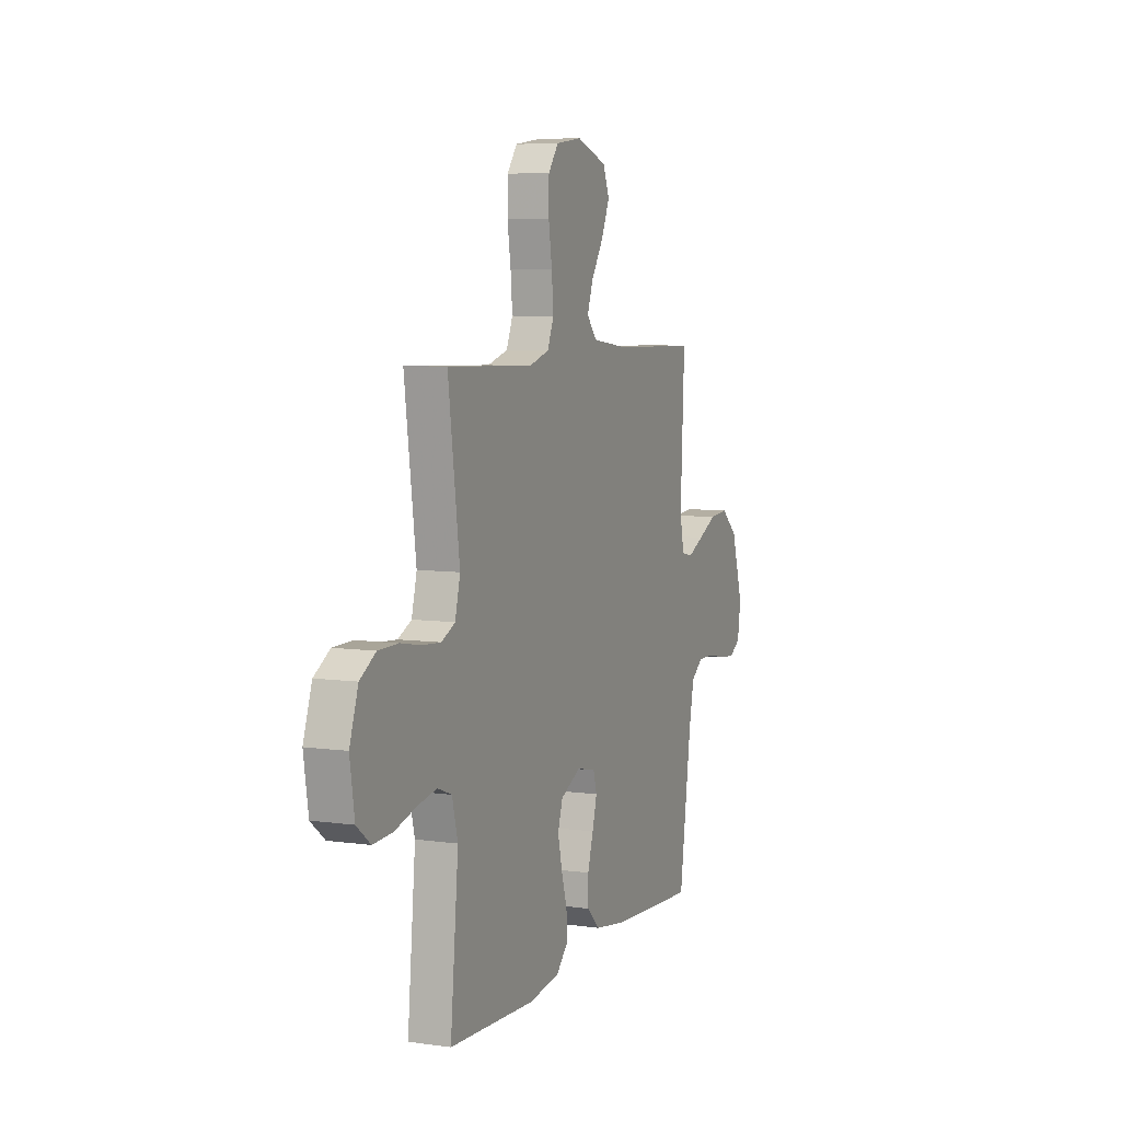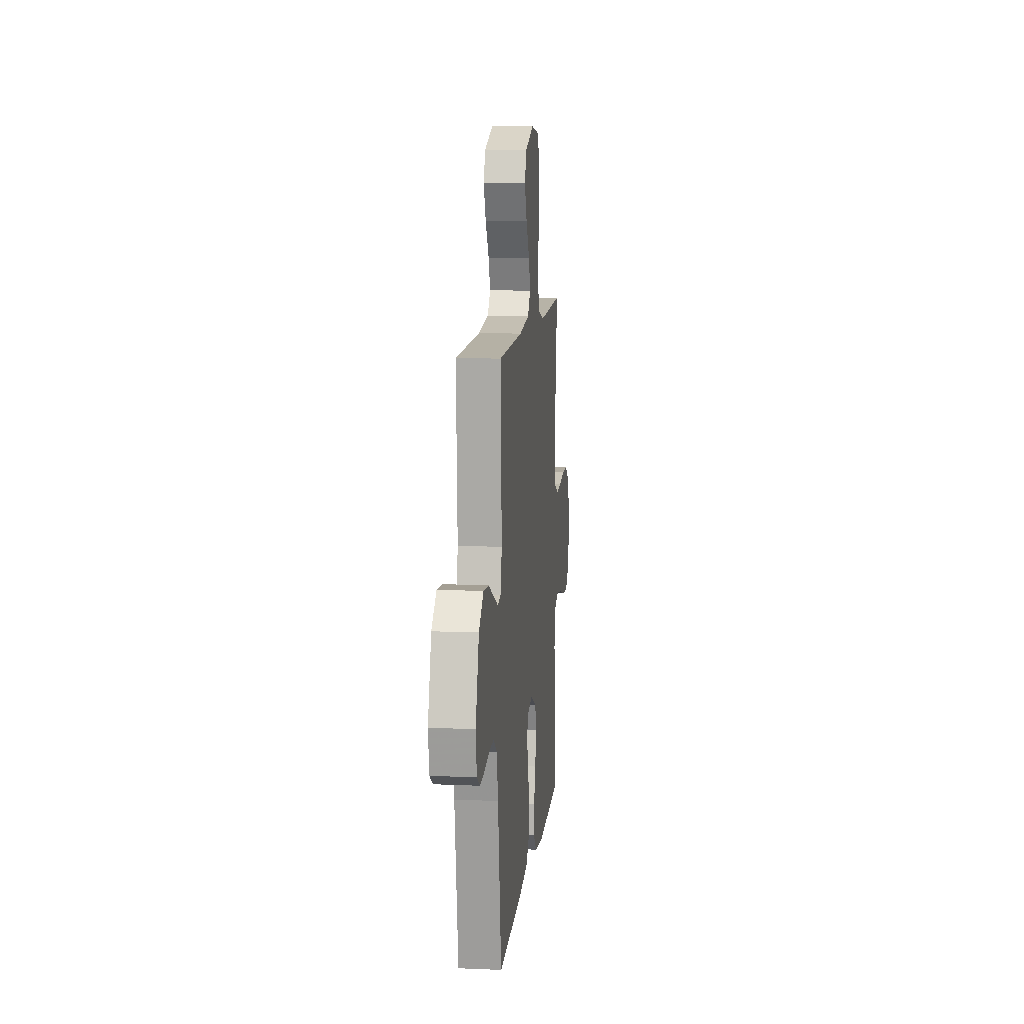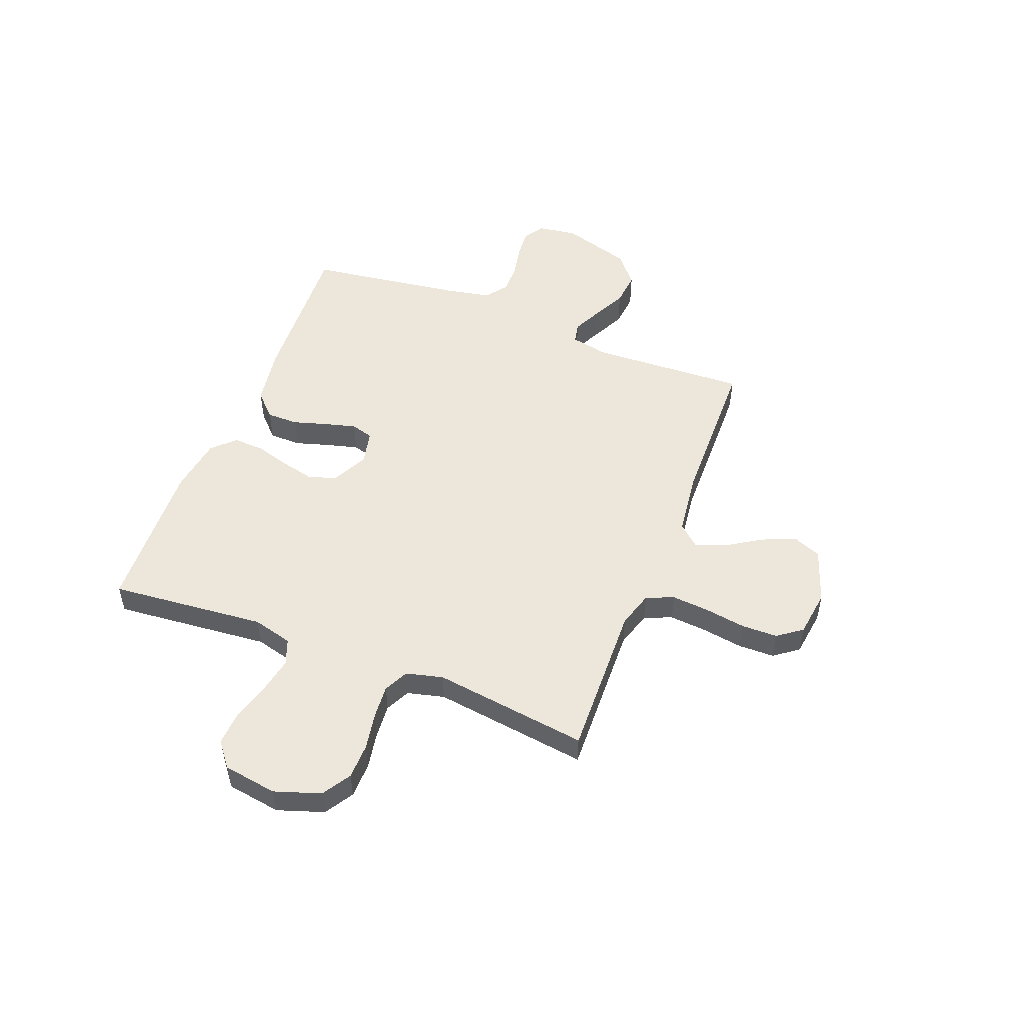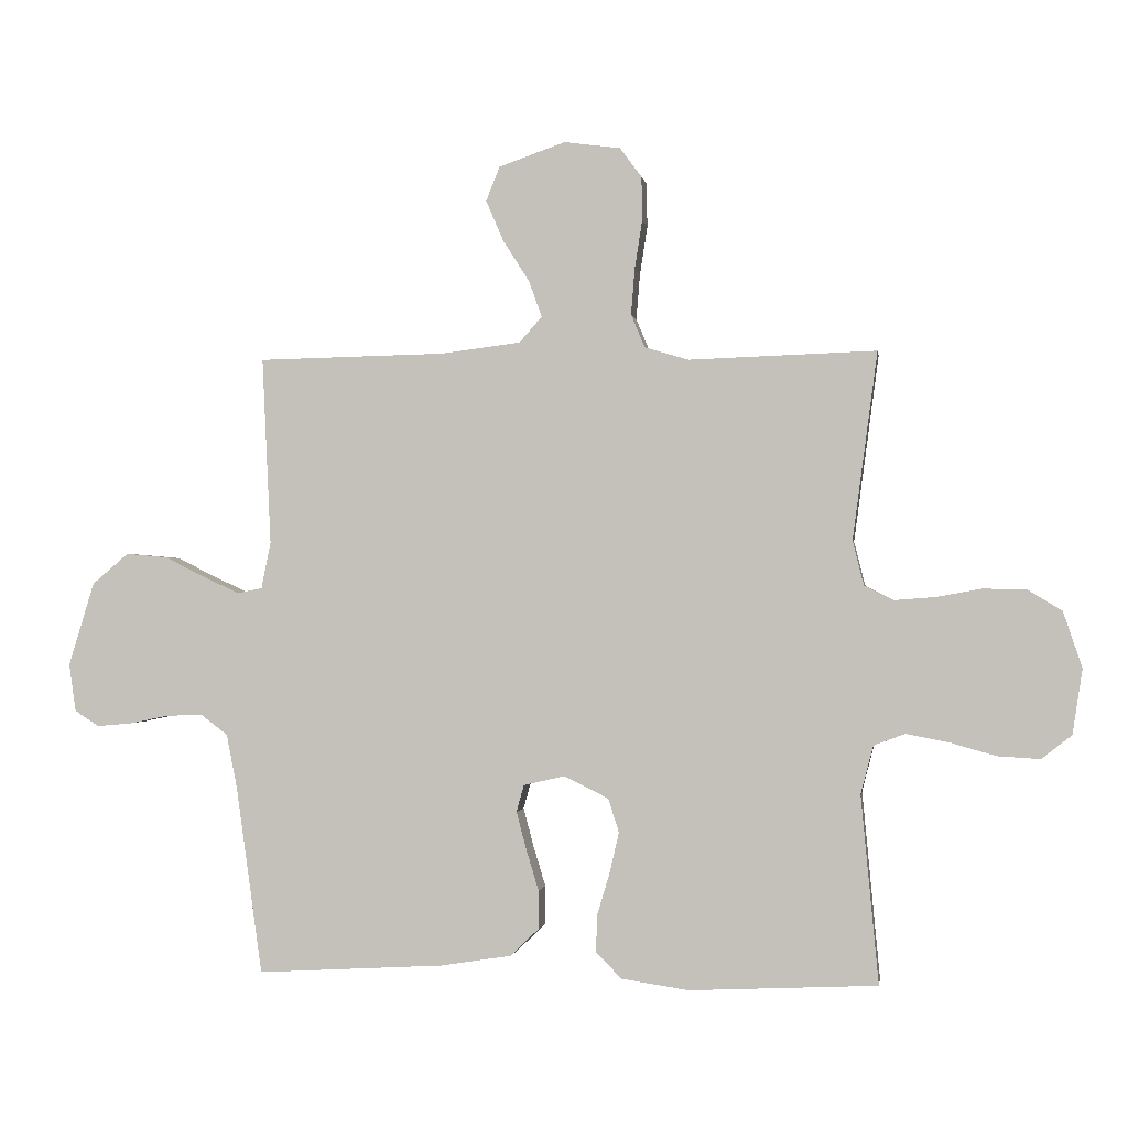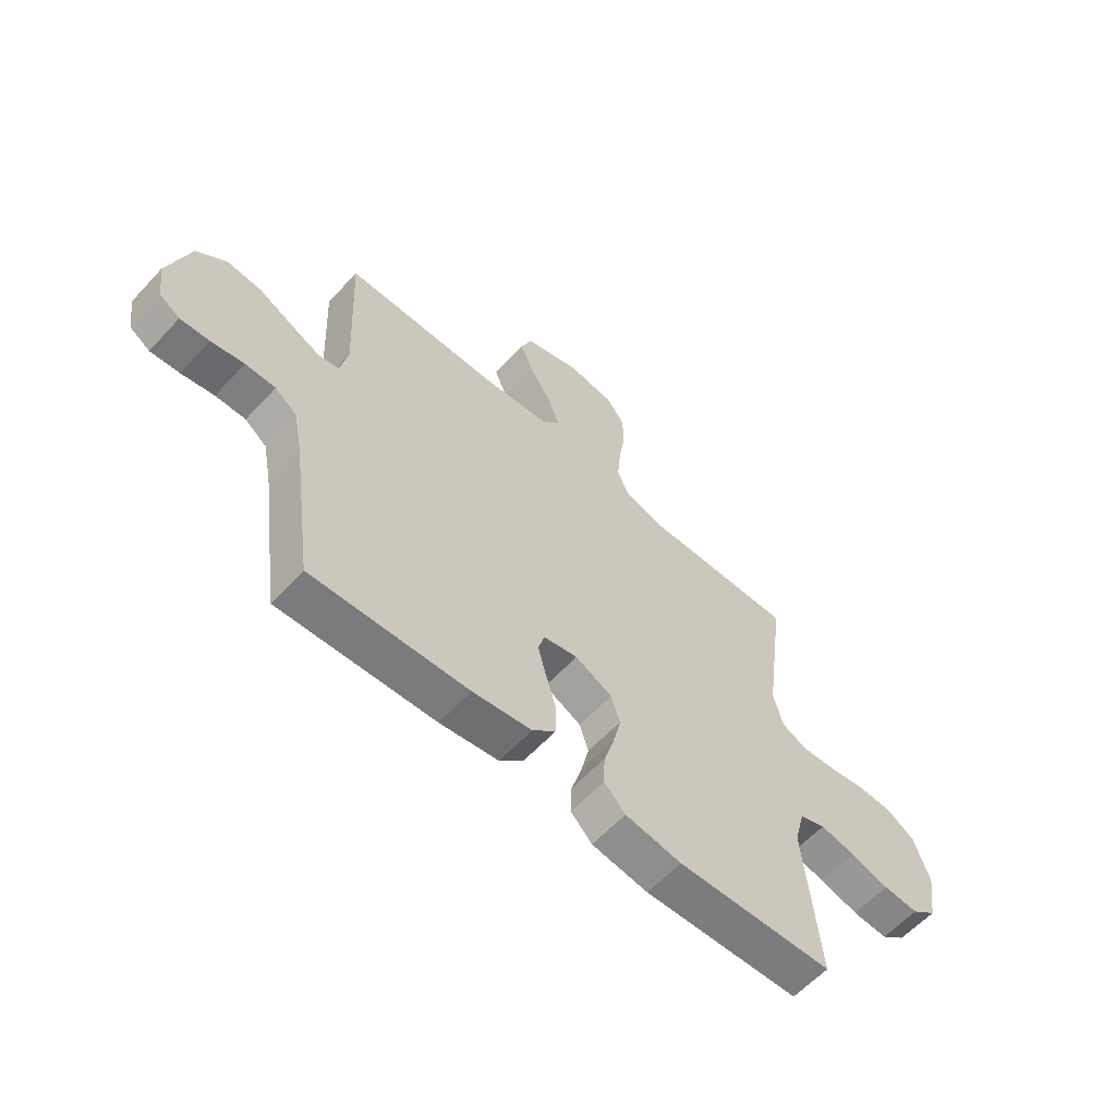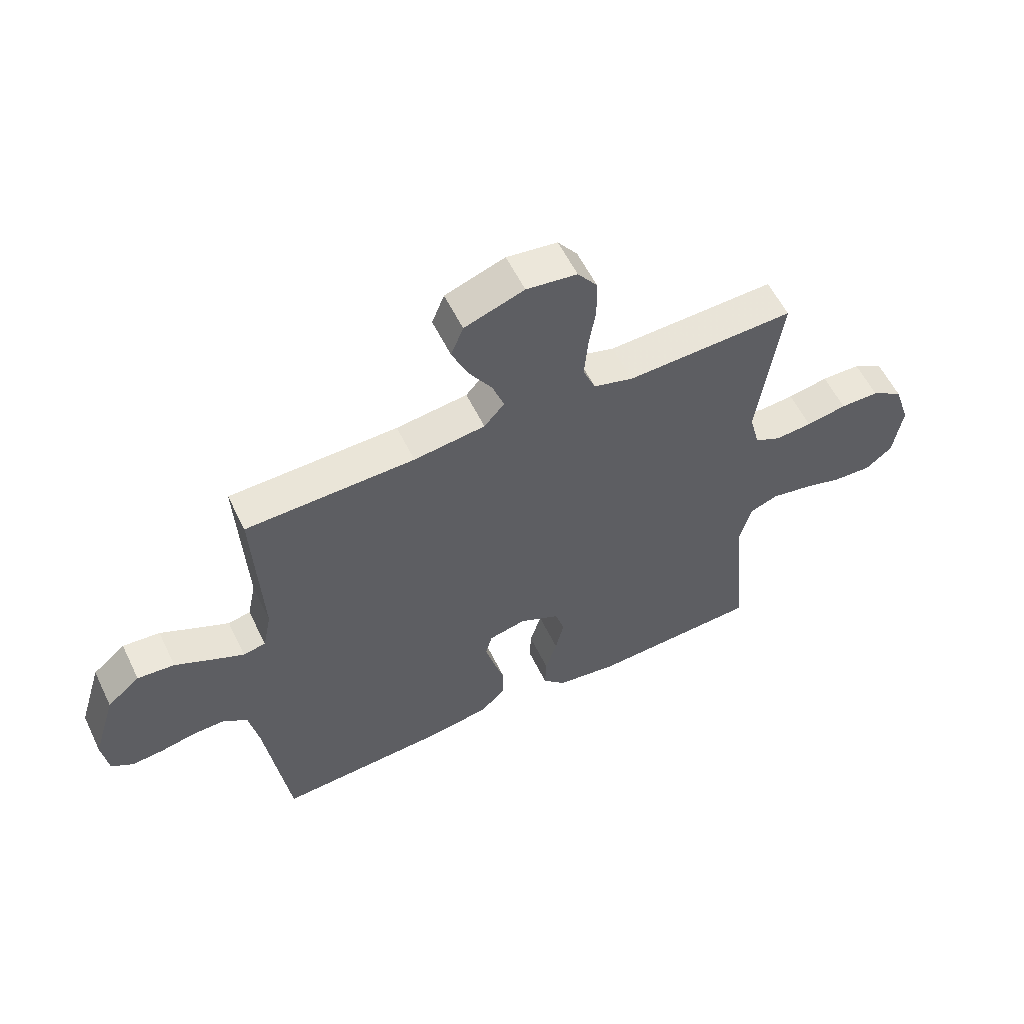
<metadata>
{"format":"obj","ext":"obj","renderer":"f3d","projection":"perspective","resolution":1024,"background":"white","views":[{"elev":6.7,"azim":-67.5,"up":"+Z"},{"elev":10.7,"azim":96.1,"up":"+Z"},{"elev":51.2,"azim":-68.7,"up":"+Y"},{"elev":-1.0,"azim":-171.4,"up":"+Z"},{"elev":-60.3,"azim":137.4,"up":"+Z"},{"elev":57.5,"azim":154.2,"up":"+Z"}]}
</metadata>
<code>
v 0.5 0.07 0.5
v 0.486 0.07 0.2
v 0.501 0.07 0.126
v 0.541 0.07 0.118
v 0.598 0.07 0.145
v 0.663 0.07 0.177
v 0.729 0.07 0.183
v 0.787 0.07 0.134
v 0.828 0.07 0
v 0.817 0.07 -0.076
v 0.778 0.07 -0.101
v 0.722 0.07 -0.096
v 0.659 0.07 -0.083
v 0.601 0.07 -0.082
v 0.559 0.07 -0.114
v 0.542 0.07 -0.2
v 0.5 0.07 -0.5
v 0.2 0.07 -0.483
v 0.087 0.07 -0.465
v 0.042 0.07 -0.421
v 0.042 0.07 -0.36
v 0.062 0.07 -0.294
v 0.078 0.07 -0.234
v 0.066 0.07 -0.191
v 0 0.07 -0.176
v -0.071 0.07 -0.211
v -0.088 0.07 -0.265
v -0.073 0.07 -0.33
v -0.053 0.07 -0.397
v -0.051 0.07 -0.456
v -0.092 0.07 -0.498
v -0.2 0.07 -0.514
v -0.5 0.07 -0.5
v -0.472 0.07 -0.2
v -0.492 0.07 -0.123
v -0.542 0.07 -0.104
v -0.61 0.07 -0.117
v -0.684 0.07 -0.138
v -0.752 0.07 -0.142
v -0.8 0.07 -0.104
v -0.816 0.07 0
v -0.786 0.07 0.089
v -0.731 0.07 0.123
v -0.662 0.07 0.124
v -0.59 0.07 0.111
v -0.525 0.07 0.106
v -0.478 0.07 0.129
v -0.46 0.07 0.2
v -0.5 0.07 0.5
v -0.2 0.07 0.49
v -0.13 0.07 0.511
v -0.108 0.07 0.564
v -0.114 0.07 0.637
v -0.126 0.07 0.715
v -0.125 0.07 0.785
v -0.09 0.07 0.832
v 0 0.07 0.844
v 0.106 0.07 0.807
v 0.128 0.07 0.752
v 0.1 0.07 0.687
v 0.058 0.07 0.621
v 0.037 0.07 0.563
v 0.073 0.07 0.522
v 0.2 0.07 0.506
v 0.5 0 0.5
v 0.486 0 0.2
v 0.501 0 0.126
v 0.541 0 0.118
v 0.598 0 0.145
v 0.663 0 0.177
v 0.729 0 0.183
v 0.787 0 0.134
v 0.828 0 0
v 0.817 0 -0.076
v 0.778 0 -0.101
v 0.722 0 -0.096
v 0.659 0 -0.083
v 0.601 0 -0.082
v 0.559 0 -0.114
v 0.542 0 -0.2
v 0.5 0 -0.5
v 0.2 0 -0.483
v 0.087 0 -0.465
v 0.042 0 -0.421
v 0.042 0 -0.36
v 0.062 0 -0.294
v 0.078 0 -0.234
v 0.066 0 -0.191
v 0 0 -0.176
v -0.071 0 -0.211
v -0.088 0 -0.265
v -0.073 0 -0.33
v -0.053 0 -0.397
v -0.051 0 -0.456
v -0.092 0 -0.498
v -0.2 0 -0.514
v -0.5 0 -0.5
v -0.472 0 -0.2
v -0.492 0 -0.123
v -0.542 0 -0.104
v -0.61 0 -0.117
v -0.684 0 -0.138
v -0.752 0 -0.142
v -0.8 0 -0.104
v -0.816 0 0
v -0.786 0 0.089
v -0.731 0 0.123
v -0.662 0 0.124
v -0.59 0 0.111
v -0.525 0 0.106
v -0.478 0 0.129
v -0.46 0 0.2
v -0.5 0 0.5
v -0.2 0 0.49
v -0.13 0 0.511
v -0.108 0 0.564
v -0.114 0 0.637
v -0.126 0 0.715
v -0.125 0 0.785
v -0.09 0 0.832
v 0 0 0.844
v 0.106 0 0.807
v 0.128 0 0.752
v 0.1 0 0.687
v 0.058 0 0.621
v 0.037 0 0.563
v 0.073 0 0.522
v 0.2 0 0.506
f 58 59 60 61
f 58 61 62
f 57 58 62
f 56 57 62
f 53 54 55 56
f 52 53 56 62
f 51 52 62 63
f 48 49 50
f 47 48 50 51
f 42 43 44 45
f 42 45 46
f 41 42 46
f 40 41 46
f 37 38 39 40
f 36 37 40 46
f 35 36 46 47
f 31 32 33 34
f 28 29 30 31
f 27 28 31 34
f 26 27 34 35
f 19 20 21 22
f 19 22 23
f 16 17 18 19
f 15 16 19 23
f 14 15 23 24
f 10 11 12 13
f 10 13 14
f 9 10 14
f 5 6 7 8
f 4 5 8 9
f 3 4 9 14
f 64 1 2
f 64 2 3
f 25 26 35 47
f 47 51 63 64
f 24 25 47 64
f 3 14 24 64
f 125 124 123 122
f 126 125 122
f 126 122 121
f 126 121 120
f 120 119 118 117
f 126 120 117 116
f 127 126 116 115
f 114 113 112
f 115 114 112 111
f 109 108 107 106
f 110 109 106
f 110 106 105
f 110 105 104
f 104 103 102 101
f 110 104 101 100
f 111 110 100 99
f 98 97 96 95
f 95 94 93 92
f 98 95 92 91
f 99 98 91 90
f 86 85 84 83
f 87 86 83
f 83 82 81 80
f 87 83 80 79
f 88 87 79 78
f 77 76 75 74
f 78 77 74
f 78 74 73
f 72 71 70 69
f 73 72 69 68
f 78 73 68 67
f 66 65 128
f 67 66 128
f 111 99 90 89
f 128 127 115 111
f 128 111 89 88
f 128 88 78 67
f 1 65 66 2
f 2 66 67 3
f 3 67 68 4
f 4 68 69 5
f 5 69 70 6
f 6 70 71 7
f 7 71 72 8
f 8 72 73 9
f 9 73 74 10
f 10 74 75 11
f 11 75 76 12
f 12 76 77 13
f 13 77 78 14
f 14 78 79 15
f 15 79 80 16
f 16 80 81 17
f 17 81 82 18
f 18 82 83 19
f 19 83 84 20
f 20 84 85 21
f 21 85 86 22
f 22 86 87 23
f 23 87 88 24
f 24 88 89 25
f 25 89 90 26
f 26 90 91 27
f 27 91 92 28
f 28 92 93 29
f 29 93 94 30
f 30 94 95 31
f 31 95 96 32
f 32 96 97 33
f 33 97 98 34
f 34 98 99 35
f 35 99 100 36
f 36 100 101 37
f 37 101 102 38
f 38 102 103 39
f 39 103 104 40
f 40 104 105 41
f 41 105 106 42
f 42 106 107 43
f 43 107 108 44
f 44 108 109 45
f 45 109 110 46
f 46 110 111 47
f 47 111 112 48
f 48 112 113 49
f 49 113 114 50
f 50 114 115 51
f 51 115 116 52
f 52 116 117 53
f 53 117 118 54
f 54 118 119 55
f 55 119 120 56
f 56 120 121 57
f 57 121 122 58
f 58 122 123 59
f 59 123 124 60
f 60 124 125 61
f 61 125 126 62
f 62 126 127 63
f 63 127 128 64
f 64 128 65 1

</code>
